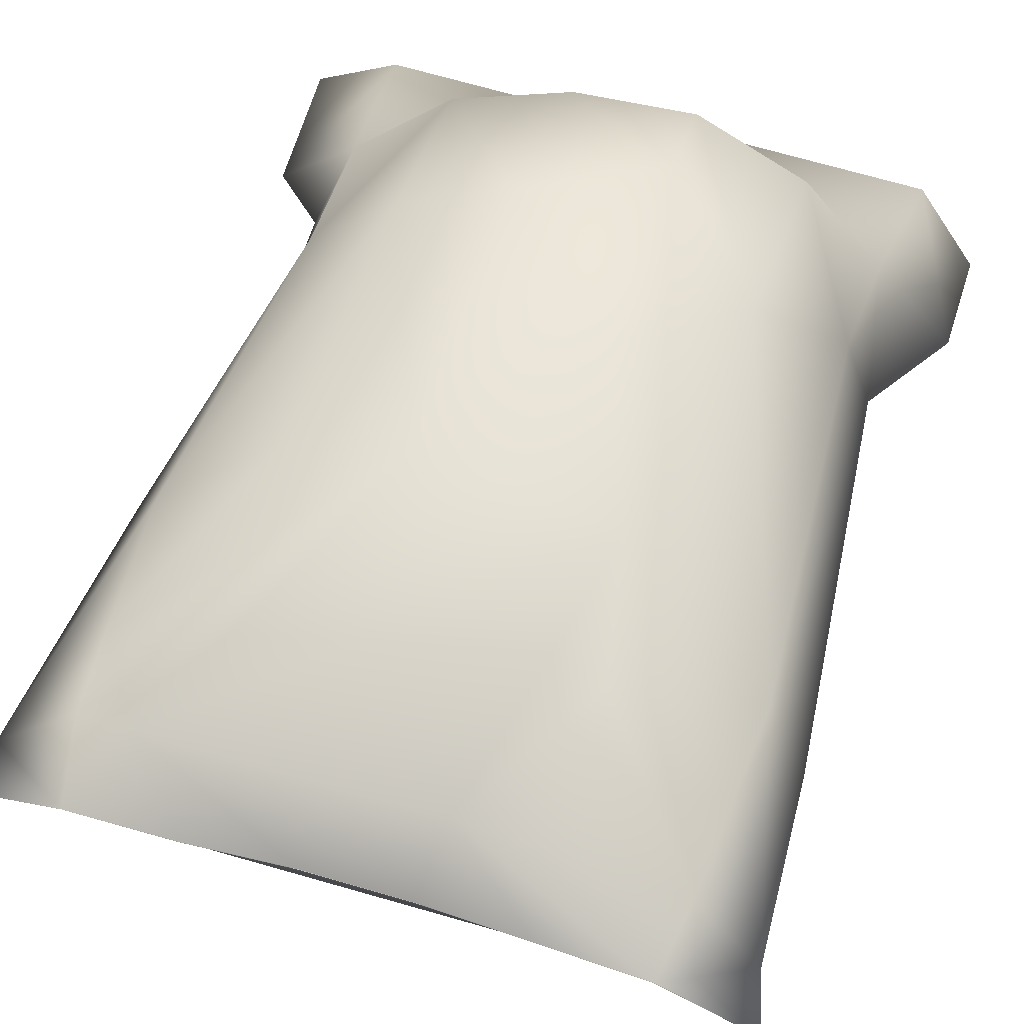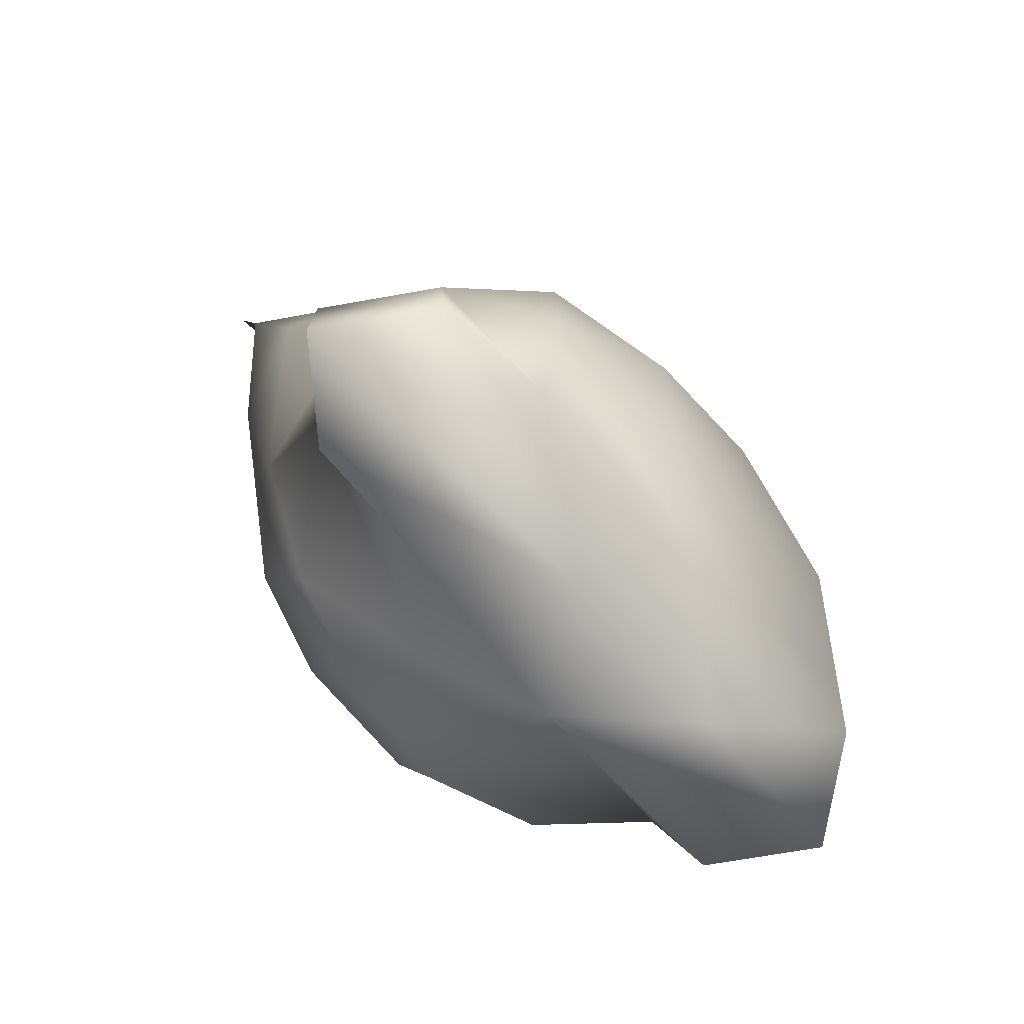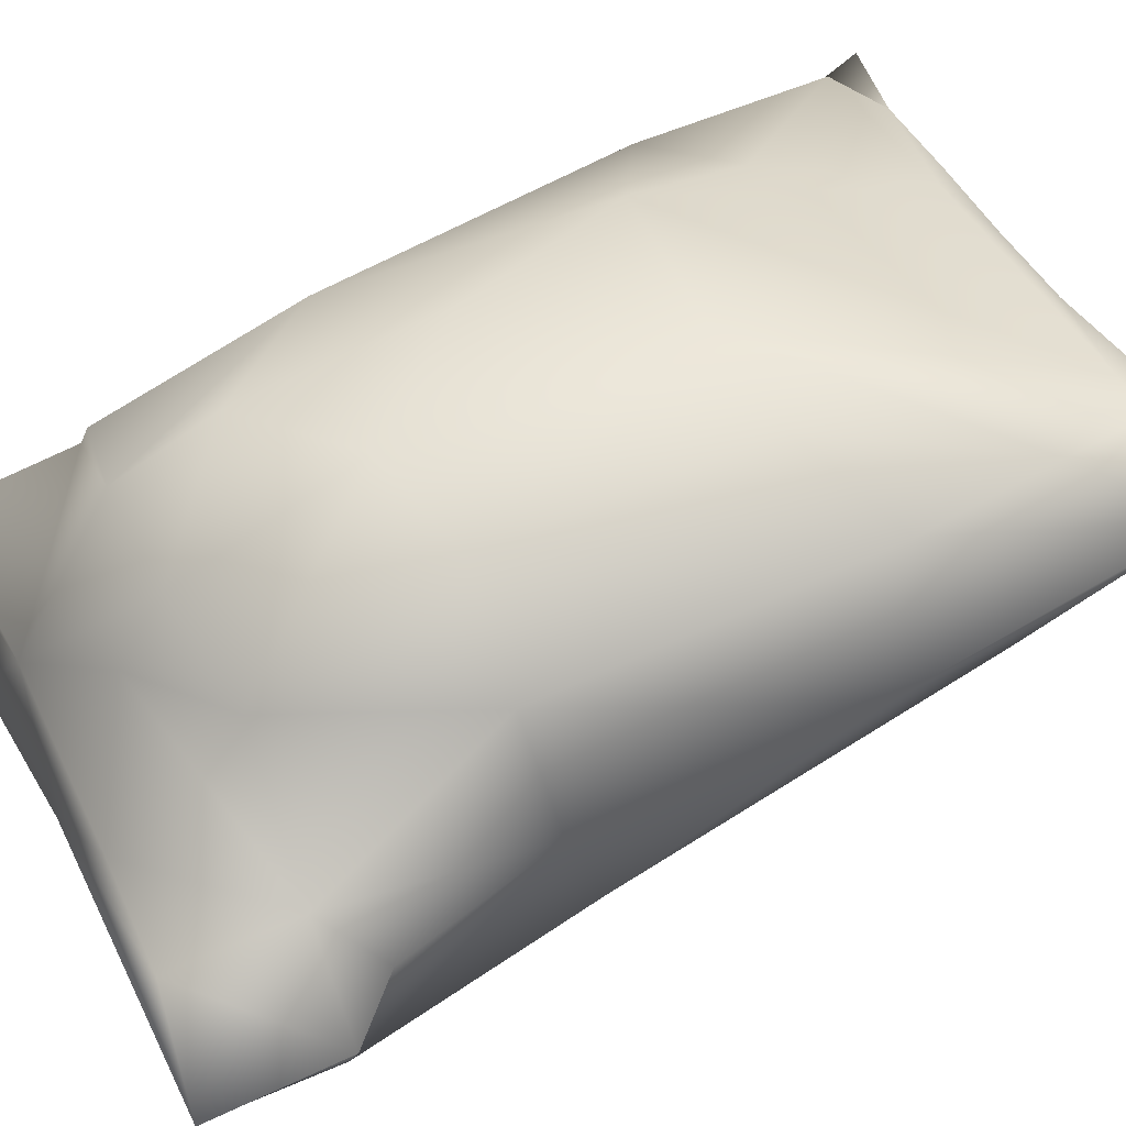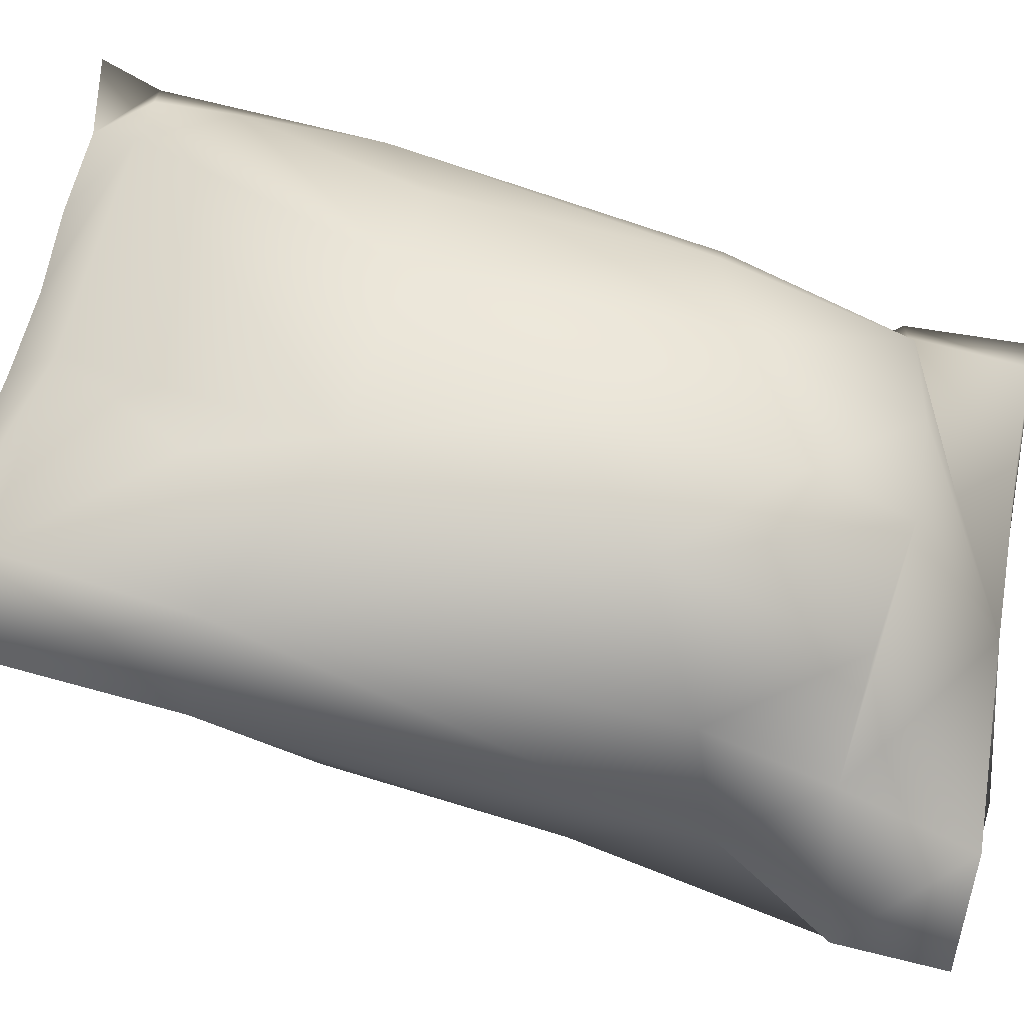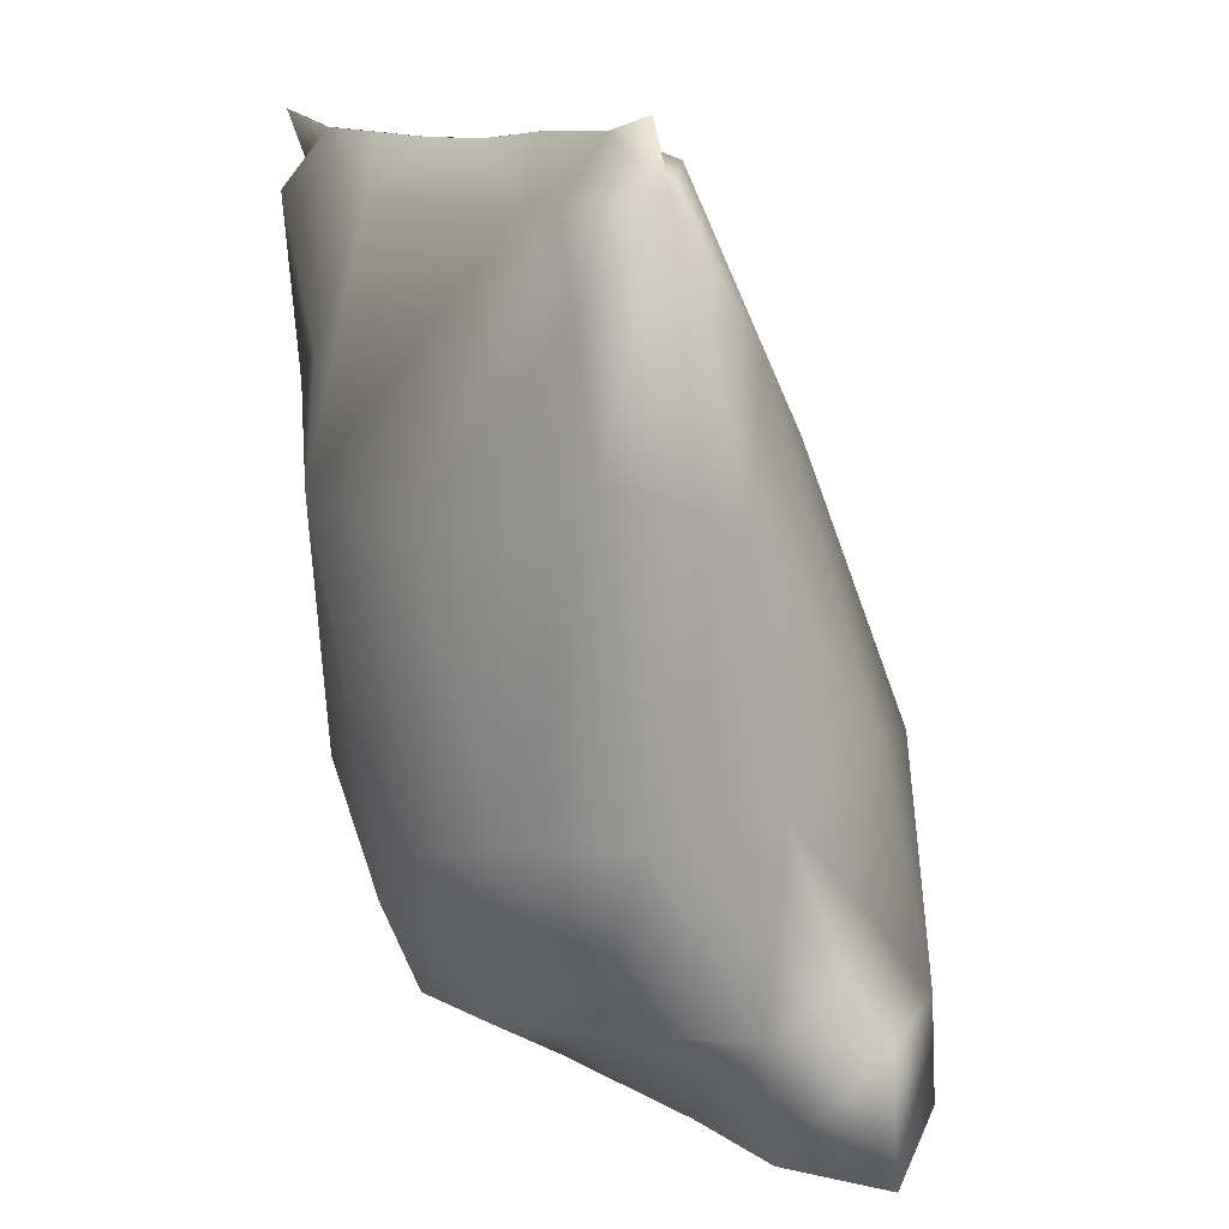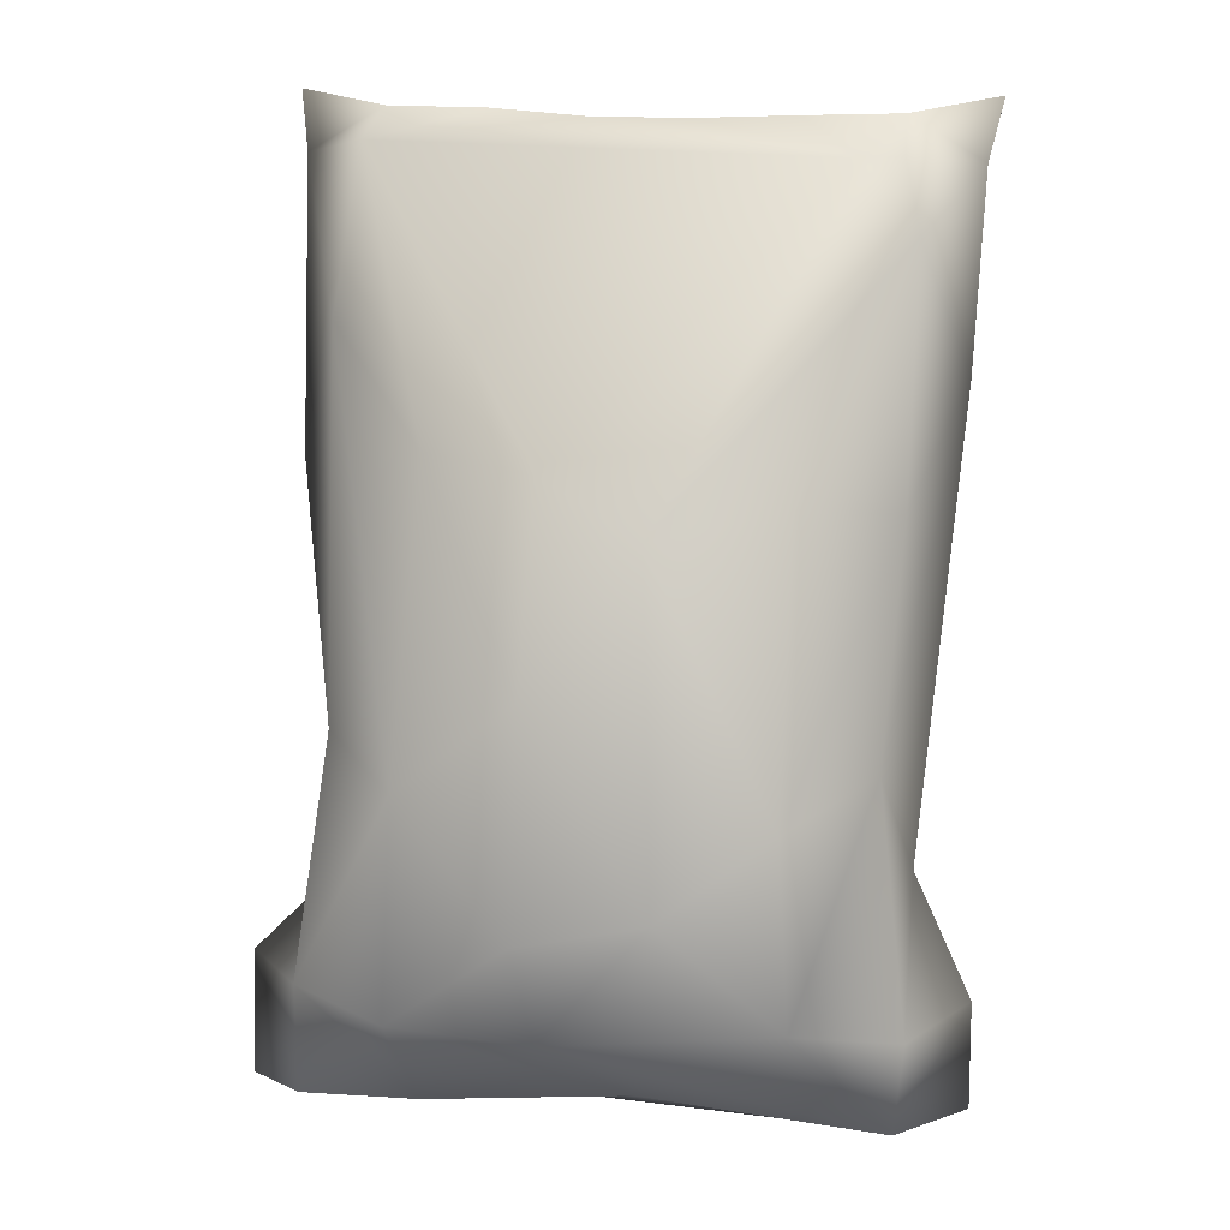
<metadata>
{"format":"obj","ext":"obj","renderer":"f3d","projection":"perspective","resolution":1024,"background":"white","views":[{"elev":62.1,"azim":-163.3,"up":"+Z"},{"elev":-73.5,"azim":132.0,"up":"+Y"},{"elev":44.2,"azim":64.1,"up":"+Z"},{"elev":54.0,"azim":-79.5,"up":"+Z"},{"elev":10.7,"azim":57.1,"up":"+Y"},{"elev":18.4,"azim":-172.0,"up":"+Y"}]}
</metadata>
<code>
g SackLeaningLow(Clone)
v -0.656 0.5618 0.2671
v -0.6576 0.3083 -0.06606
v -0.5844 0.8686 0.0454
v -0.7347 1.601 0.5579
v -0.6137 1.383 0.2381
v -0.6169 1.923 0.4703
v -0.7951 0.2989 0.1725
v -0.6392 0.09037 -0.0679
v -0.42 0.3872 -0.2228
v -0.7993 0.05195 0.1419
v -0.7504 2.049 0.6794
v -0.5776 2.081 0.5451
v -0.5704 2.148 0.7207
v -0.7819 2.19 0.7198
v -0.4863 2.075 0.5448
v -0.09493 1.382 -0.04932
v -0.3898 1.431 0.06717
v 0.1391 1.493 0.03295
v 0.6072 2.089 0.5703
v 0.3932 1.51 0.1175
v 0.6442 1.724 0.4027
v 0.148 1.067 -0.1595
v 0.7648 2.039 0.7055
v 0.7434 1.39 0.5018
v 0.4173 0.8515 -0.1594
v 0.596 0.9064 0.05772
v 0.6618 0.7886 0.3456
v 0.6715 0.3433 -0.03783
v 0.6978 0.4335 0.2219
v 0.8223 0.3102 0.1915
v -0.3902 0.8137 -0.18
v -0.1405 0.6364 -0.263
v 0.1531 0.5696 -0.2628
v 0.443 0.3302 -0.182
v 0.1108 0.3244 -0.2169
v 0.6651 0.0894 -0.056
v 0.8323 0.003163 0.1772
v 0.3874 0.1065 -0.08123
v -0.08313 0.1533 -0.08593
v 0.03152 0.02396 0.1345
v 0.8323 0.003163 0.1772
v -0.3883 0.004593 0.1254
v 0.5788 0.7334 0.6345
v 0.6322 1.488 0.7766
v 0.7434 1.39 0.5018
v 0.7648 2.039 0.7055
v 0.6126 1.808 0.8223
v 0.5998 1.994 0.8414
v 0.3995 1.351 0.8972
v 0.6618 0.7886 0.3456
v 0.6364 0.304 0.3709
v 0.6978 0.4335 0.2219
v 0.8223 0.3102 0.1915
v 0.6253 0.02479 0.3389
v 0.8323 0.003163 0.1772
v 0.4827 2 0.8482
v 0.1451 1.334 0.946
v -0.2921 1.381 0.9346
v -0.1505 0.958 0.918
v -0.3942 0.7593 0.8337
v -0.1383 1.999 0.8592
v -0.3402 1.675 0.8817
v -0.6023 2.01 0.8253
v -0.6401 1.575 0.7669
v -0.5893 0.6174 0.5652
v -0.7504 2.049 0.6794
v -0.7347 1.601 0.5579
v -0.656 0.5618 0.2671
v -0.4124 0.302 0.6626
v -0.6061 0.3316 0.4551
v -0.7951 0.2989 0.1725
v 0.139 0.6627 0.901
v 0.3806 0.7283 0.8384
v -0.1414 0.4851 0.8512
v 0.3948 0.2992 0.6457
v 0.1282 0.259 0.7223
v -0.1493 0.2568 0.7456
v -0.1496 0.04052 0.3843
v -0.6487 0.03448 0.3639
v 0.08981 0.1691 0.5296
v -0.7993 0.05195 0.1419
v -0.3883 0.004593 0.1254
v 0.03152 0.02396 0.1345
v 0.3404 0.03489 0.3466
v -0.7993 0.05195 0.1419
v 0.3537 2.142 0.7281
v 0.125 2.128 0.7226
v -0.1027 2.129 0.7258
v 0.5892 2.144 0.7264
v 0.7861 2.174 0.7578
v -0.3382 2.139 0.7261
v 0.5891 2.143 0.7273
v 0.7861 2.174 0.7578
v 0.3539 2.142 0.7293
v 0.125 2.128 0.7239
v -0.1025 2.128 0.7271
v -0.3384 2.138 0.7273
v -0.5704 2.148 0.7215
v -0.7819 2.19 0.7198
g SackLeaningLow(Clone)_0
f 3 2 1
f 3 1 4
f 5 3 4
f 4 6 5
f 7 1 2
f 2 8 7
f 2 9 8
f 9 2 3
f 8 10 7
f 4 11 6
f 11 12 6
f 12 11 13
f 11 14 13
f 6 12 15
f 15 12 13
f 15 16 6
f 16 17 6
f 5 6 17
f 16 15 18
f 19 18 15
f 18 19 20
f 19 21 20
f 16 18 22
f 22 18 20
f 21 19 23
f 24 21 23
f 25 20 21
f 25 22 20
f 26 25 21
f 21 24 26
f 24 27 26
f 26 28 25
f 28 26 27
f 28 27 29
f 29 30 28
f 31 17 16
f 31 16 32
f 32 16 22
f 33 32 22
f 22 25 33
f 25 34 33
f 25 28 34
f 9 31 32
f 9 32 35
f 33 34 35
f 32 33 35
f 31 9 3
f 31 3 5
f 17 31 5
f 36 28 30
f 37 36 30
f 38 34 28
f 36 38 28
f 39 35 34
f 38 39 34
f 39 38 40
f 8 9 35
f 39 8 35
f 41 40 38
f 36 41 38
f 42 8 39
f 40 42 39
f 10 8 42
f 45 44 43
f 44 45 46
f 47 44 46
f 46 48 47
f 44 47 49
f 45 43 50
f 43 51 50
f 51 52 50
f 53 52 51
f 51 54 53
f 54 55 53
f 47 48 56
f 57 49 47
f 56 57 47
f 58 57 56
f 57 58 59
f 58 60 59
f 61 58 56
f 61 62 58
f 61 63 62
f 63 64 62
f 62 64 58
f 58 64 60
f 60 64 65
f 64 63 66
f 67 64 66
f 67 68 64
f 64 68 65
f 69 60 65
f 70 69 65
f 65 68 70
f 68 71 70
f 57 59 72
f 57 72 73
f 59 74 72
f 73 49 57
f 49 73 44
f 73 43 44
f 43 73 75
f 75 73 72
f 75 72 76
f 76 72 74
f 74 59 60
f 77 74 60
f 69 77 60
f 77 76 74
f 69 70 77
f 70 78 77
f 77 78 76
f 70 79 78
f 79 70 71
f 51 43 75
f 78 80 76
f 80 51 75
f 76 80 75
f 79 81 78
f 81 82 78
f 78 82 83
f 84 78 83
f 84 80 78
f 51 80 84
f 54 51 84
f 84 83 54
f 83 55 54
f 85 79 71
f 87 86 19
f 19 15 87
f 15 88 87
f 86 89 19
f 23 19 89
f 90 23 89
f 91 88 15
f 91 15 13
f 46 93 92
f 48 46 92
f 56 48 92
f 94 56 92
f 94 95 56
f 56 95 96
f 61 56 96
f 96 97 61
f 61 97 98
f 63 61 98
f 66 63 98
f 99 66 98

</code>
